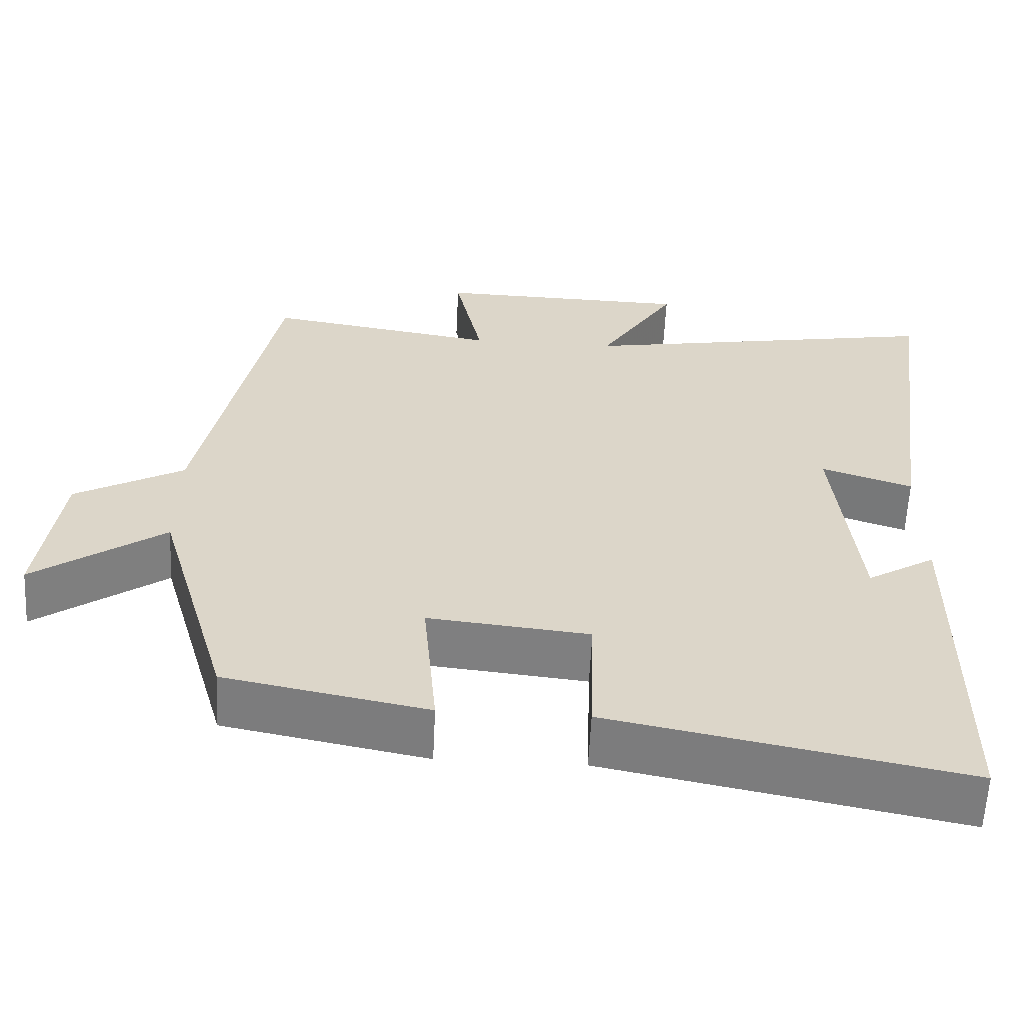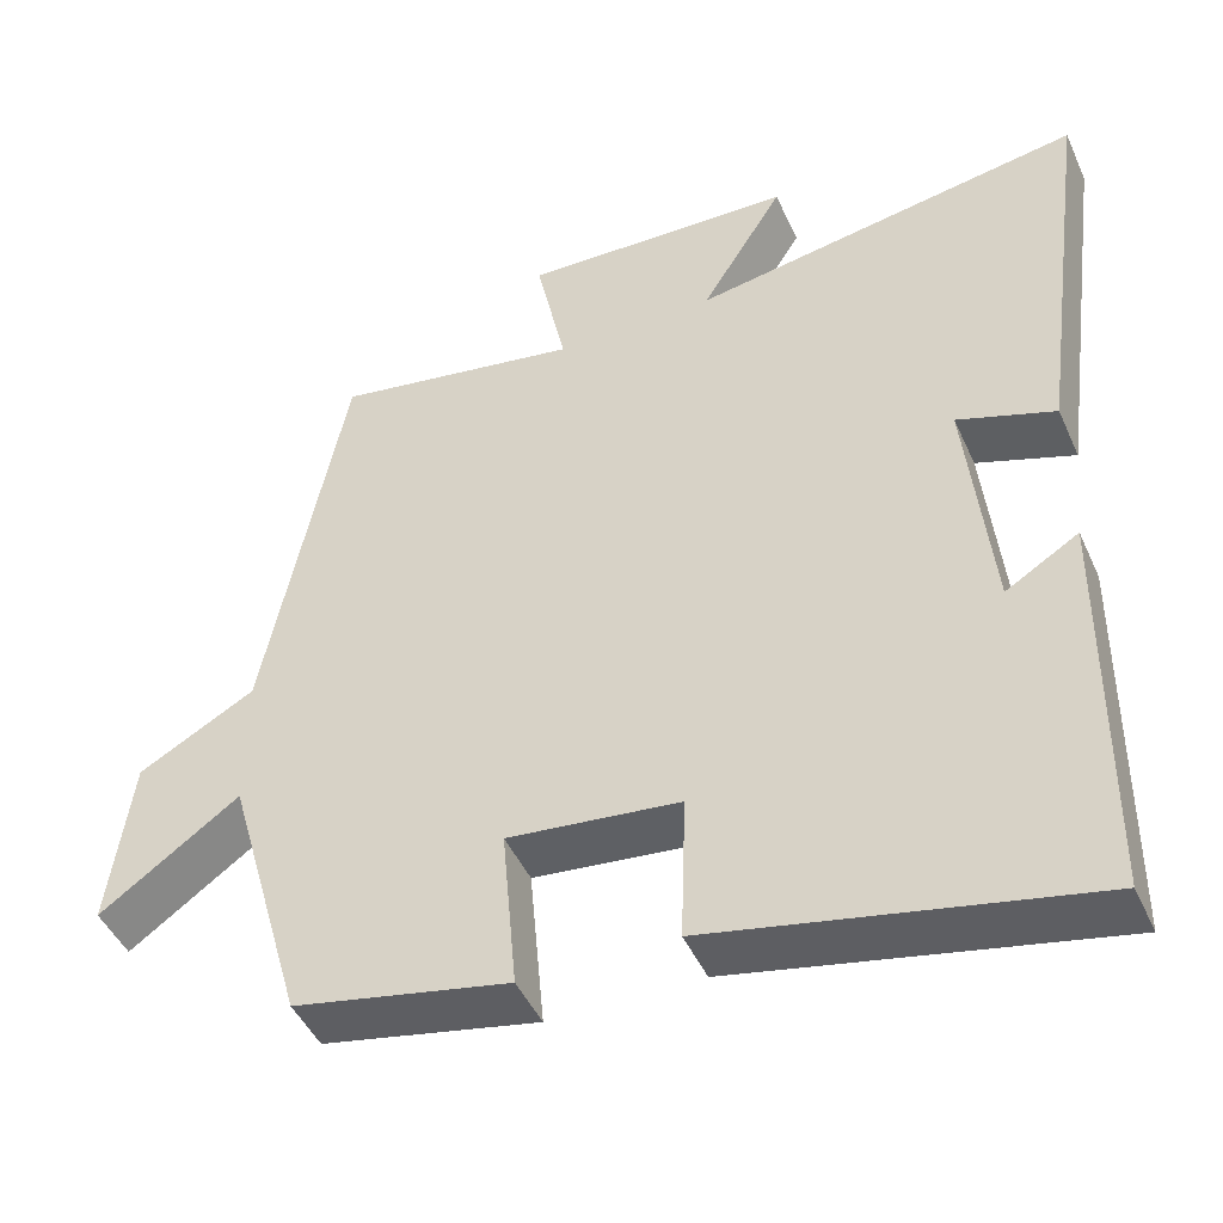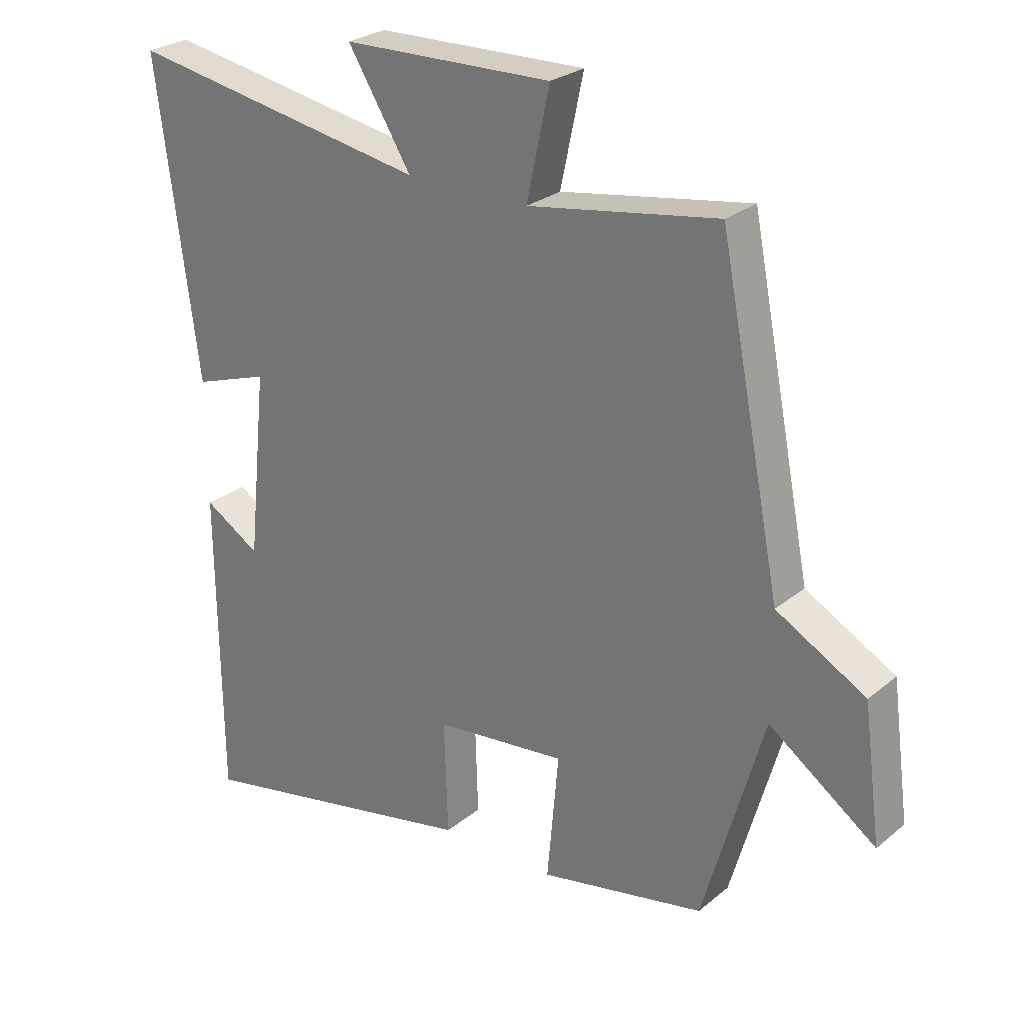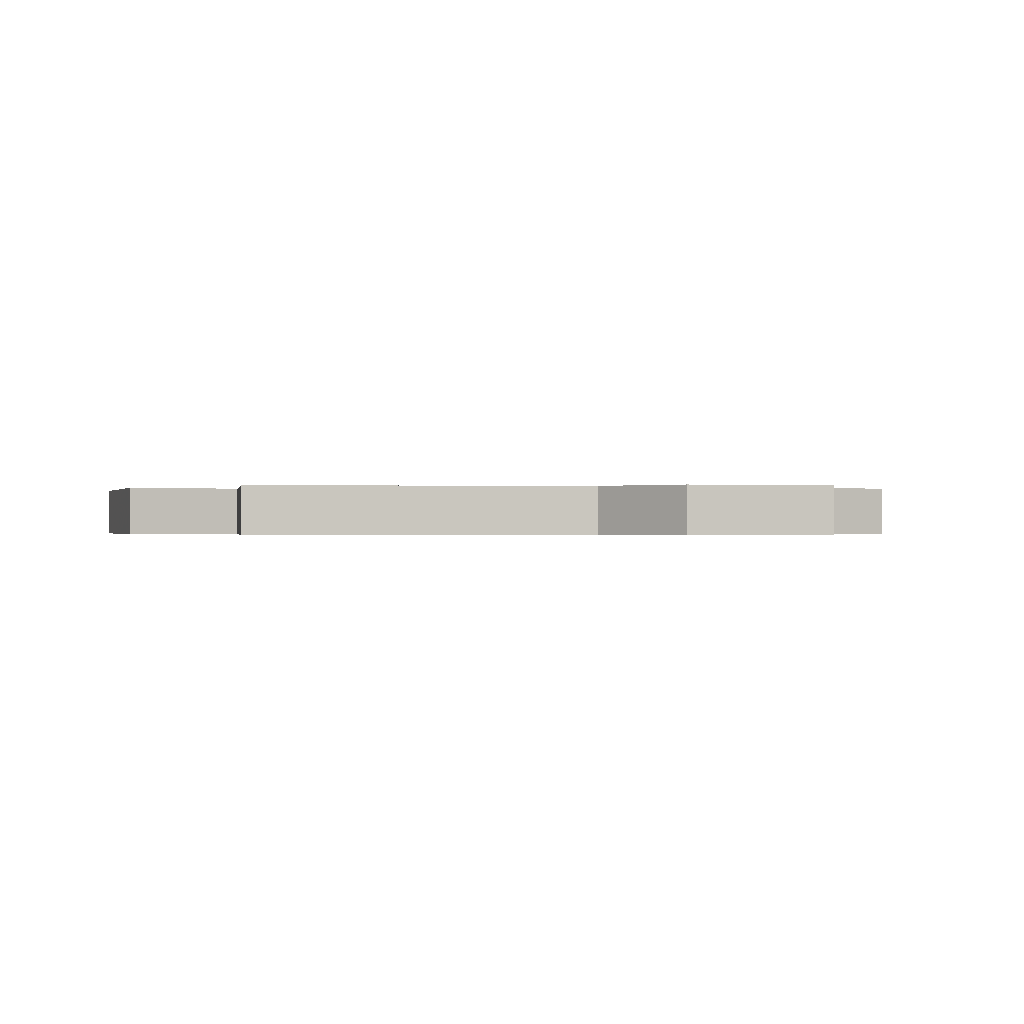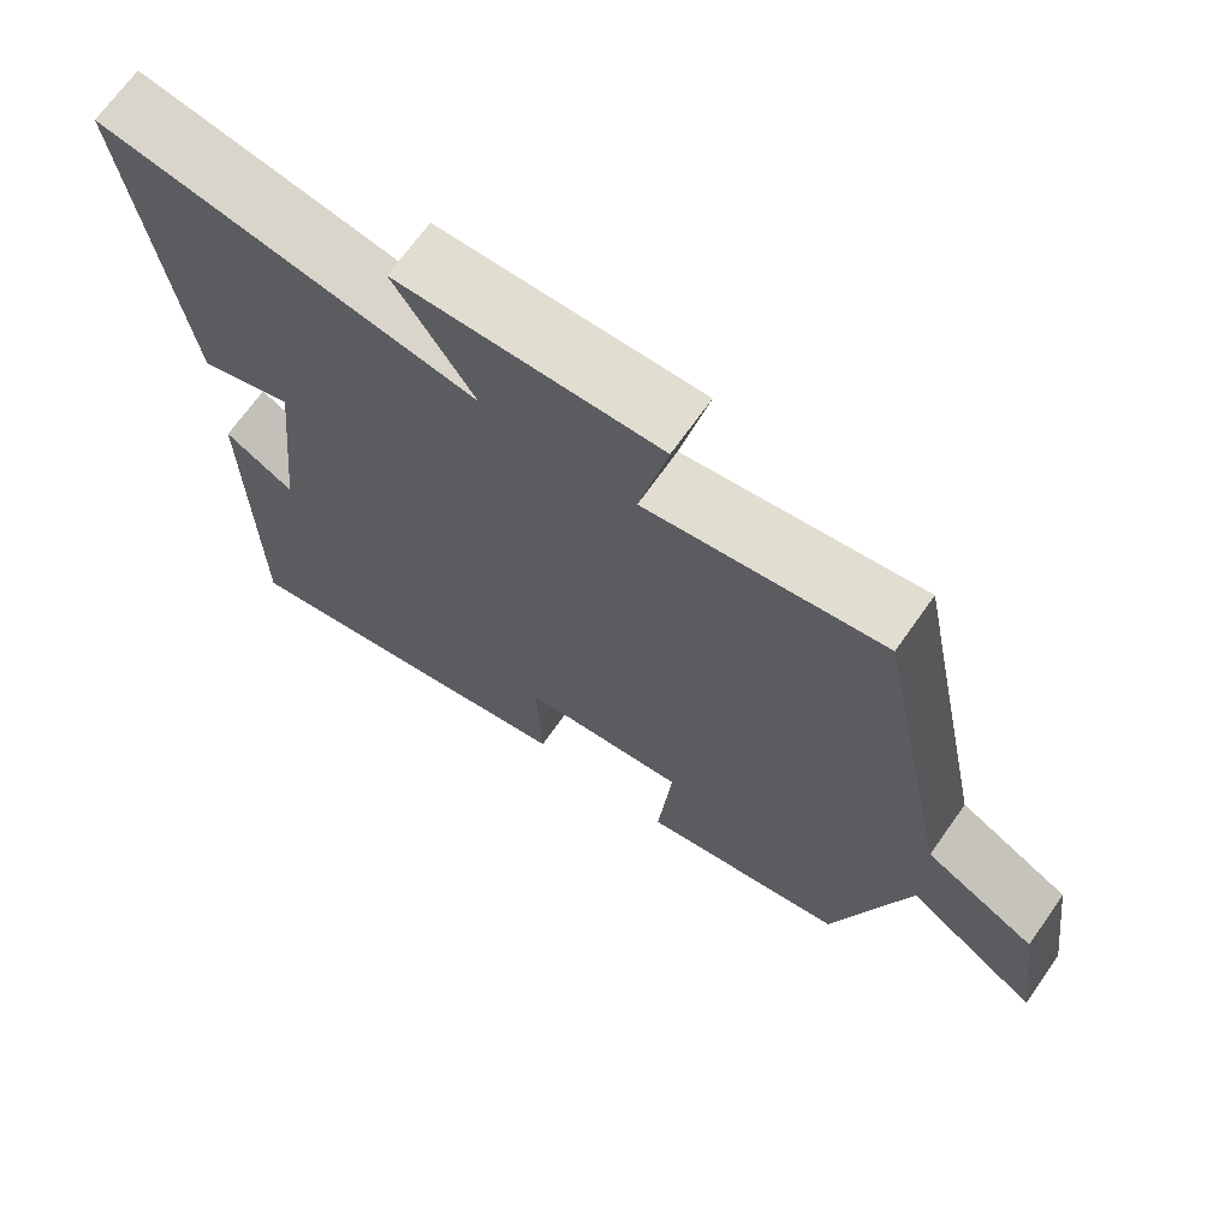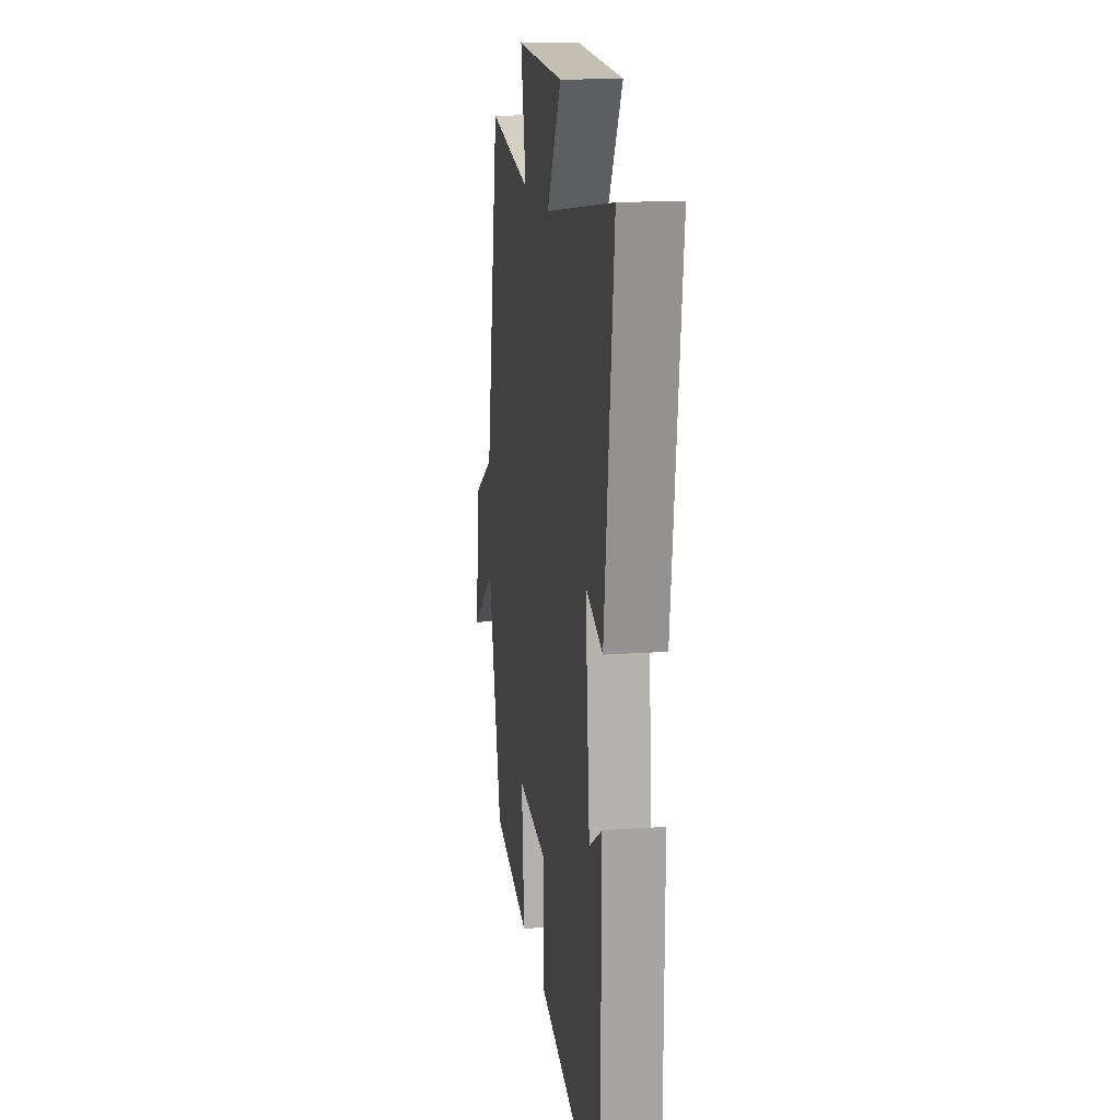
<metadata>
{"format":"obj","ext":"obj","renderer":"f3d","projection":"perspective","resolution":1024,"background":"white","views":[{"elev":-60.3,"azim":177.2,"up":"+Z"},{"elev":-46.0,"azim":-156.6,"up":"+Z"},{"elev":26.4,"azim":38.3,"up":"+Z"},{"elev":-0.3,"azim":72.2,"up":"+Y"},{"elev":69.2,"azim":35.2,"up":"+Z"},{"elev":16.3,"azim":-98.3,"up":"+Z"}]}
</metadata>
<code>
v 0.402 0.07 0.549
v 0.5 0.07 0.054
v 0.641 0.07 -0.025
v 0.669 0.07 -0.235
v 0.5 0.07 -0.114
v 0.405 0.07 -0.448
v 0.144 0.07 -0.5
v 0.162 0.07 -0.298
v -0.046 0.07 -0.32
v -0.04 0.07 -0.5
v -0.496 0.07 -0.592
v -0.5 0.07 -0.102
v -0.412 0.07 -0.156
v -0.382 0.07 0.136
v -0.5 0.07 0.096
v -0.565 0.07 0.583
v -0.091 0.07 0.5
v -0.191 0.07 0.661
v 0.139 0.07 0.669
v 0.103 0.07 0.5
v 0.402 0 0.549
v 0.5 0 0.054
v 0.641 0 -0.025
v 0.669 0 -0.235
v 0.5 0 -0.114
v 0.405 0 -0.448
v 0.144 0 -0.5
v 0.162 0 -0.298
v -0.046 0 -0.32
v -0.04 0 -0.5
v -0.496 0 -0.592
v -0.5 0 -0.102
v -0.412 0 -0.156
v -0.382 0 0.136
v -0.5 0 0.096
v -0.565 0 0.583
v -0.091 0 0.5
v -0.191 0 0.661
v 0.139 0 0.669
v 0.103 0 0.5
f 17 18 19 20
f 14 15 16 17
f 13 14 17 20
f 10 11 12 13
f 9 10 13
f 20 1 2
f 13 20 2
f 9 13 2
f 8 9 2
f 7 8 2
f 6 7 2
f 5 6 2
f 2 3 4 5
f 40 39 38 37
f 37 36 35 34
f 40 37 34 33
f 33 32 31 30
f 33 30 29
f 22 21 40
f 22 40 33
f 22 33 29
f 22 29 28
f 22 28 27
f 22 27 26
f 22 26 25
f 25 24 23 22
f 1 21 22 2
f 2 22 23 3
f 3 23 24 4
f 4 24 25 5
f 5 25 26 6
f 6 26 27 7
f 7 27 28 8
f 8 28 29 9
f 9 29 30 10
f 10 30 31 11
f 11 31 32 12
f 12 32 33 13
f 13 33 34 14
f 14 34 35 15
f 15 35 36 16
f 16 36 37 17
f 17 37 38 18
f 18 38 39 19
f 19 39 40 20
f 20 40 21 1

</code>
